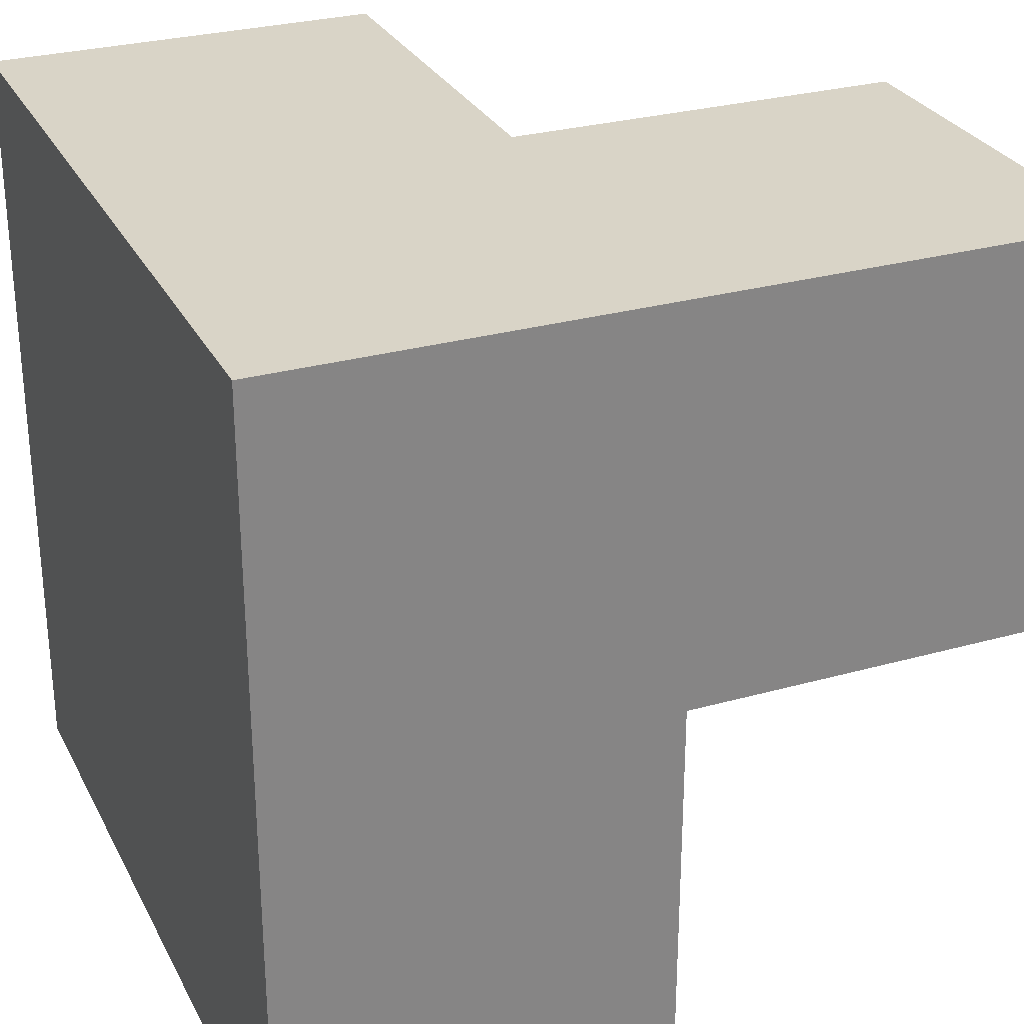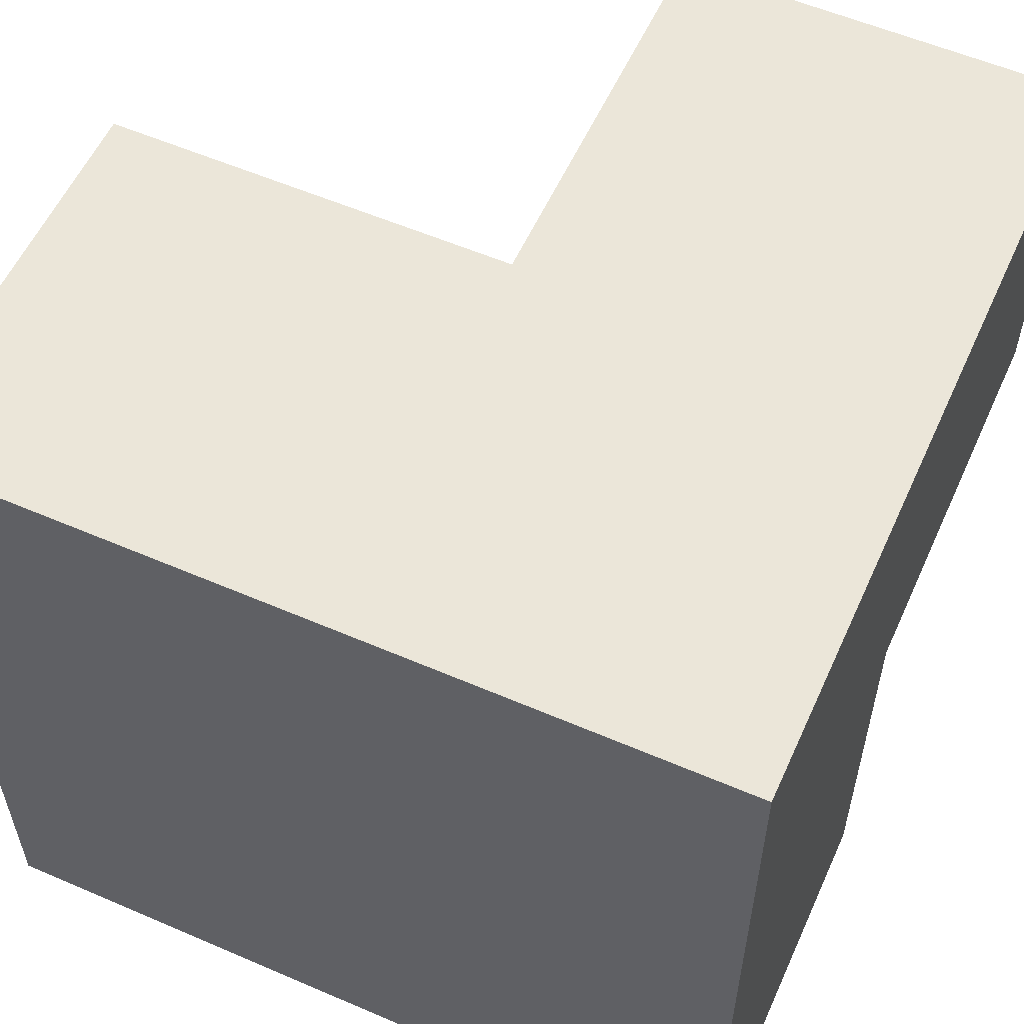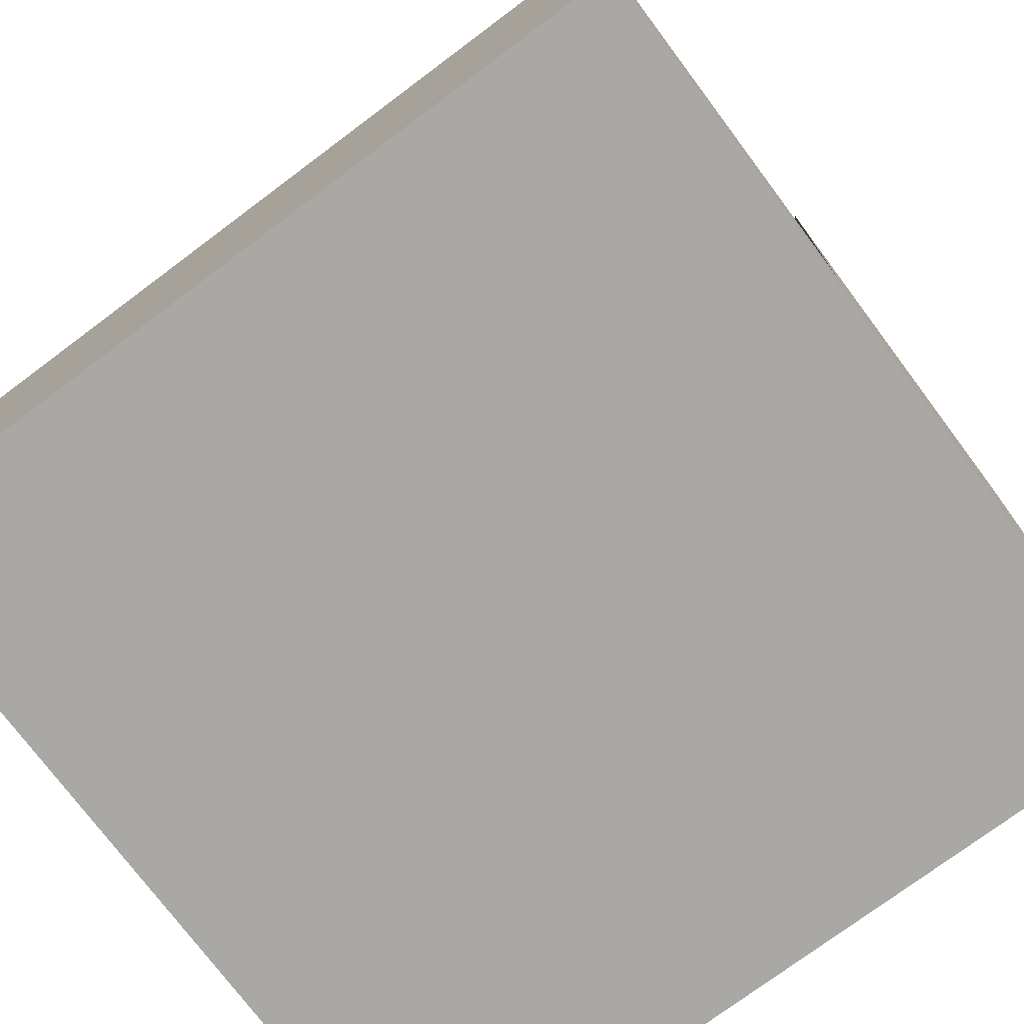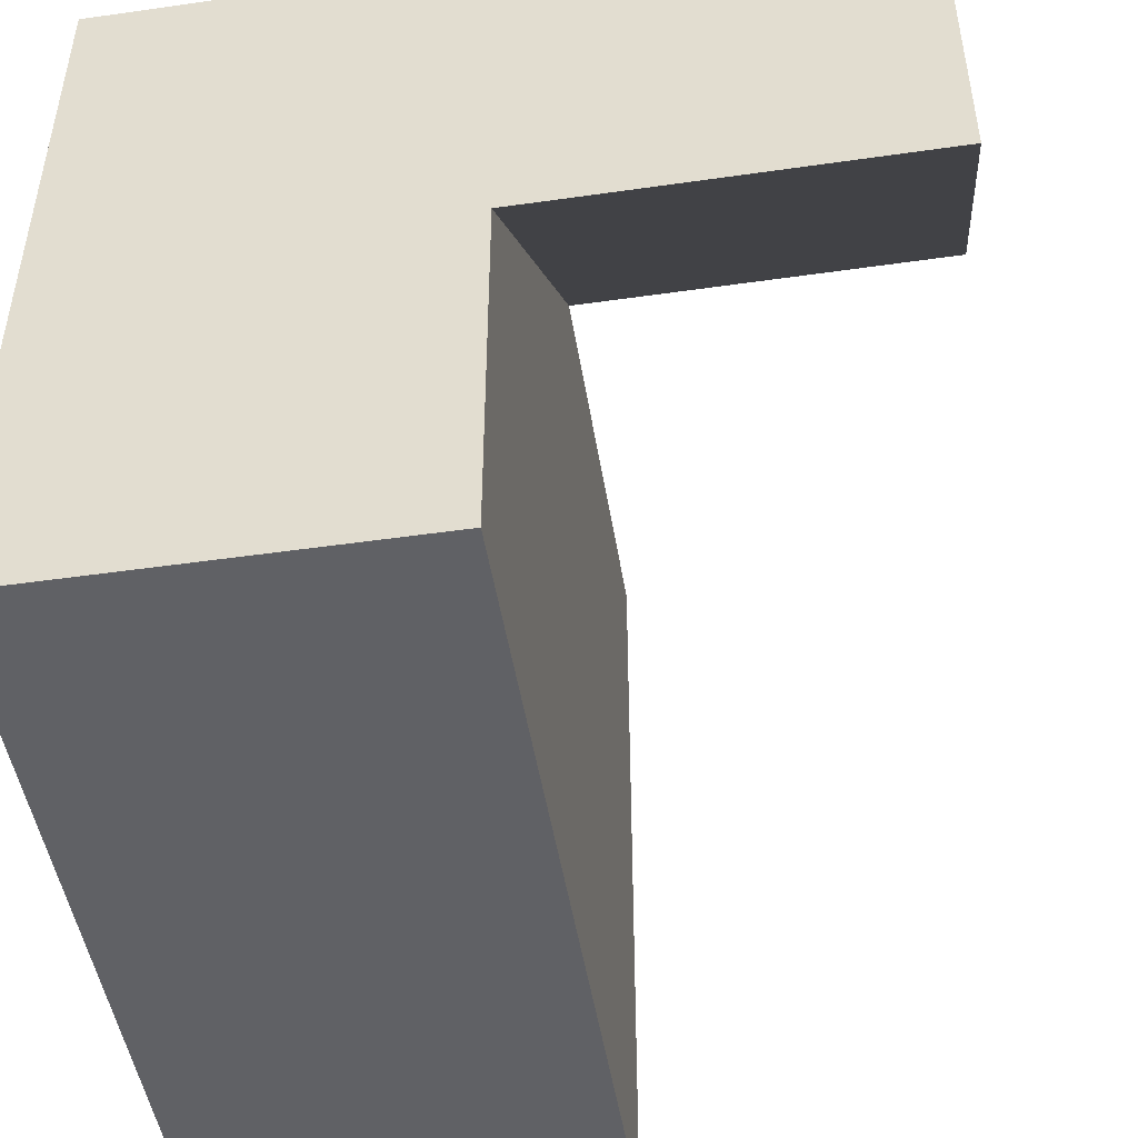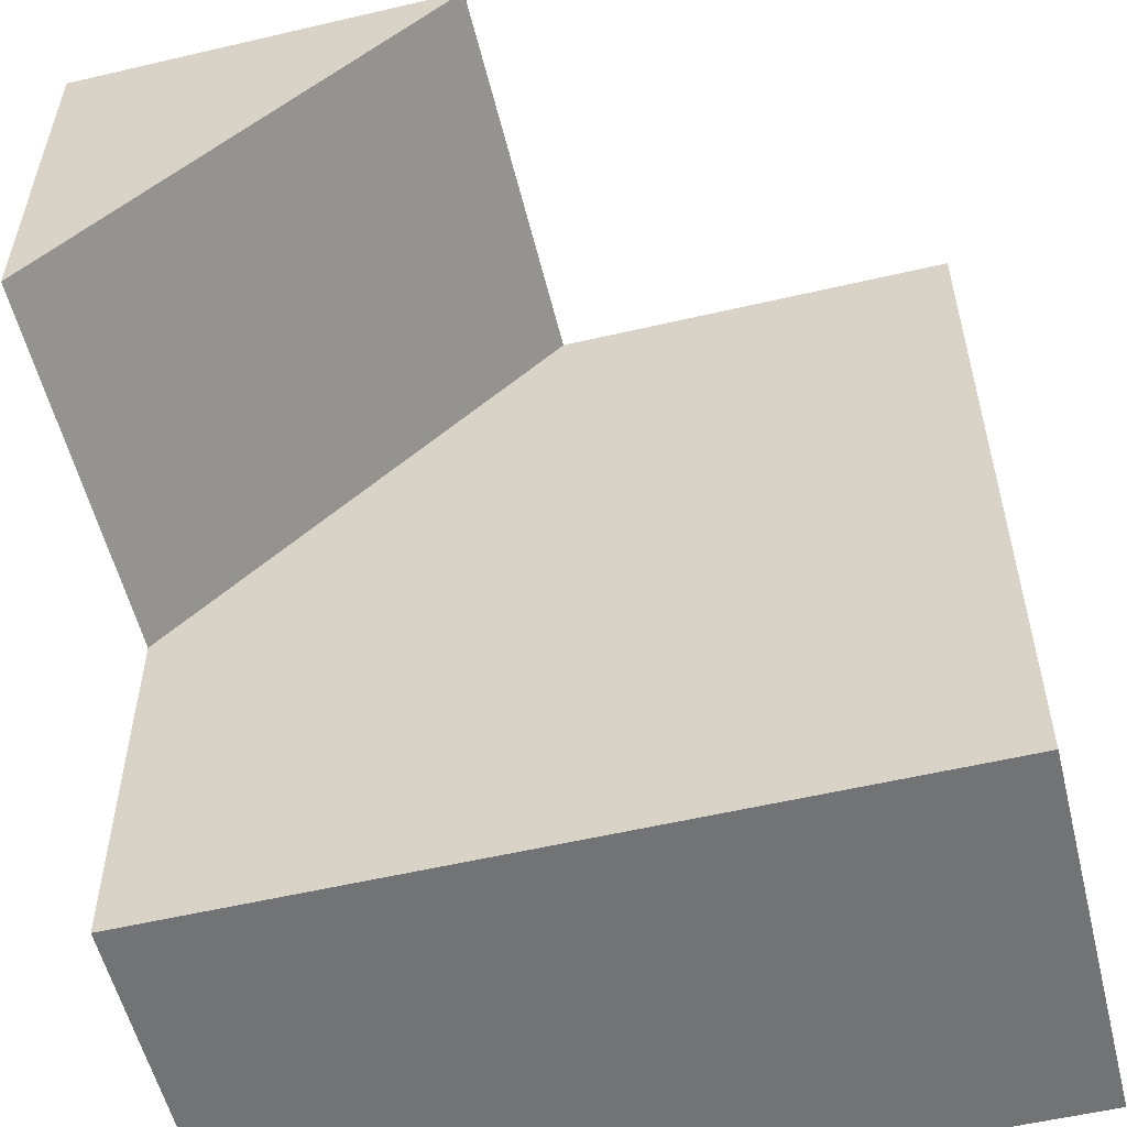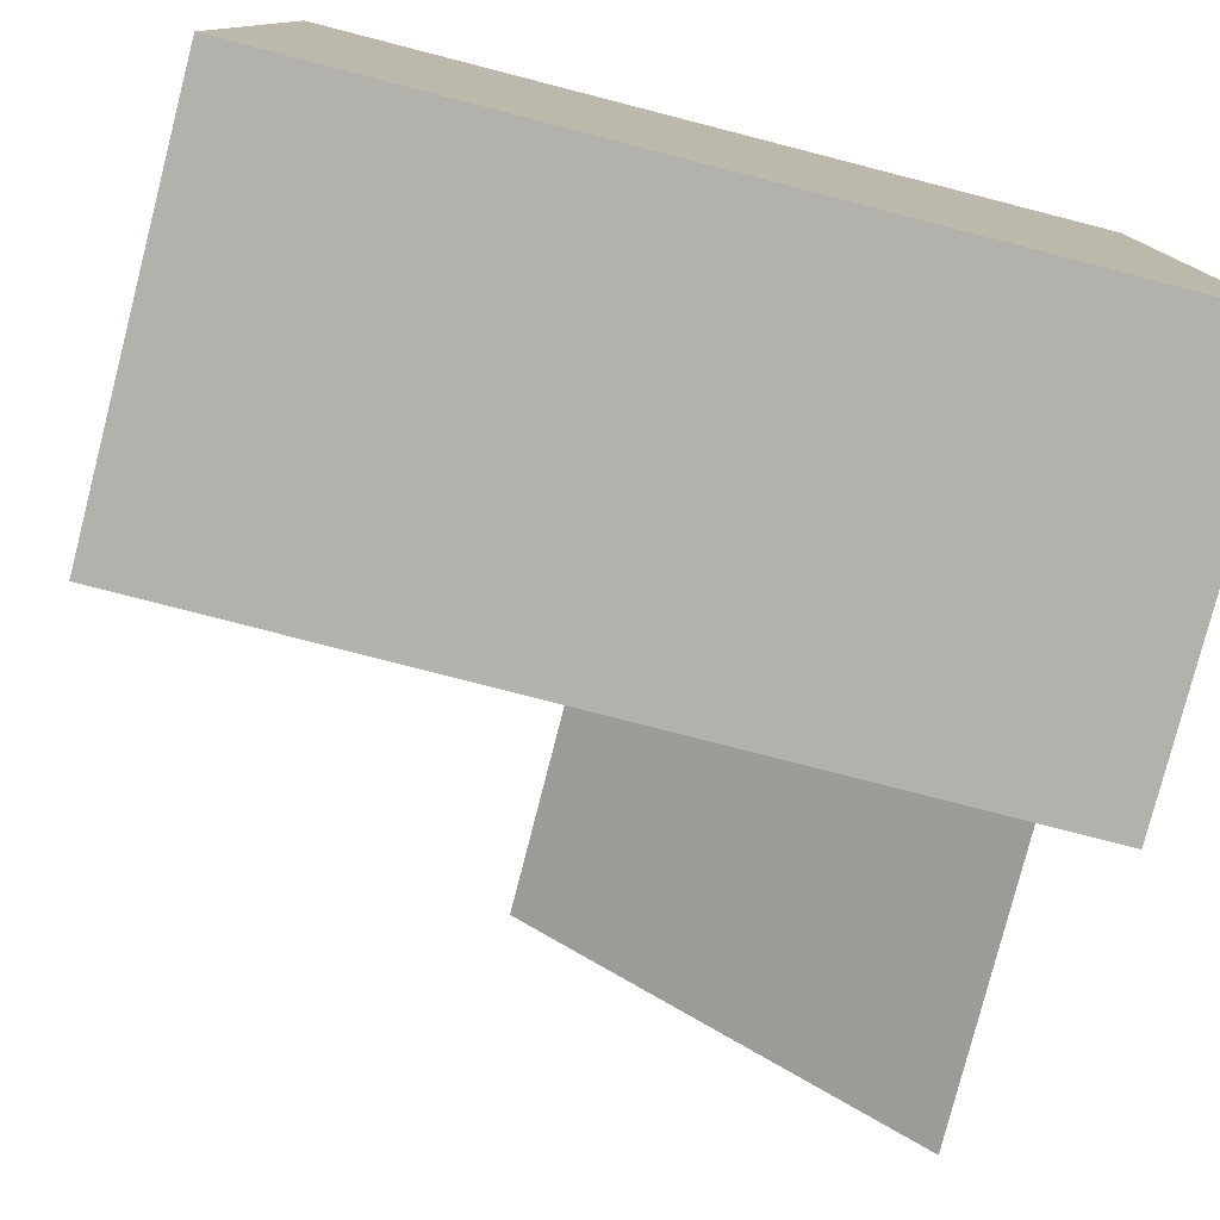
<metadata>
{"format":"obj","ext":"obj","renderer":"f3d","projection":"perspective","resolution":1024,"background":"white","views":[{"elev":28.6,"azim":67.2,"up":"+Z"},{"elev":56.9,"azim":24.2,"up":"+Z"},{"elev":-75.0,"azim":-53.2,"up":"+Y"},{"elev":-48.4,"azim":99.1,"up":"+Z"},{"elev":-55.8,"azim":-166.2,"up":"+Z"},{"elev":-78.9,"azim":-14.4,"up":"+Z"}]}
</metadata>
<code>
o Cube
v -0.5 -0.5 0.5
v -0.5 -0.5 -0.5
v 0.5 -0.5 -0.5
v 0.5 -0.5 0.5
v -0.5 0 0.5
v -0.5 0 -0.5
v 0.5 0 -0.5
v -0.5 0.5 0.5
v 0.5 0.5 -0.5
v 0.5 0.5 0.5
v 0.5 0 0
v 0 0 0.5
v 0 0.5 0.5
v 0.5 0.5 0
f 1 2 3 4
f 11 12 13 14
f 1 5 6 2
f 2 6 7 3
f 12 4 10
f 11 14 10
f 10 14 13
f 10 13 12
f 1 4 12 5
f 6 5 12 11 7
f 4 3 7 11
f 11 10 4

</code>
